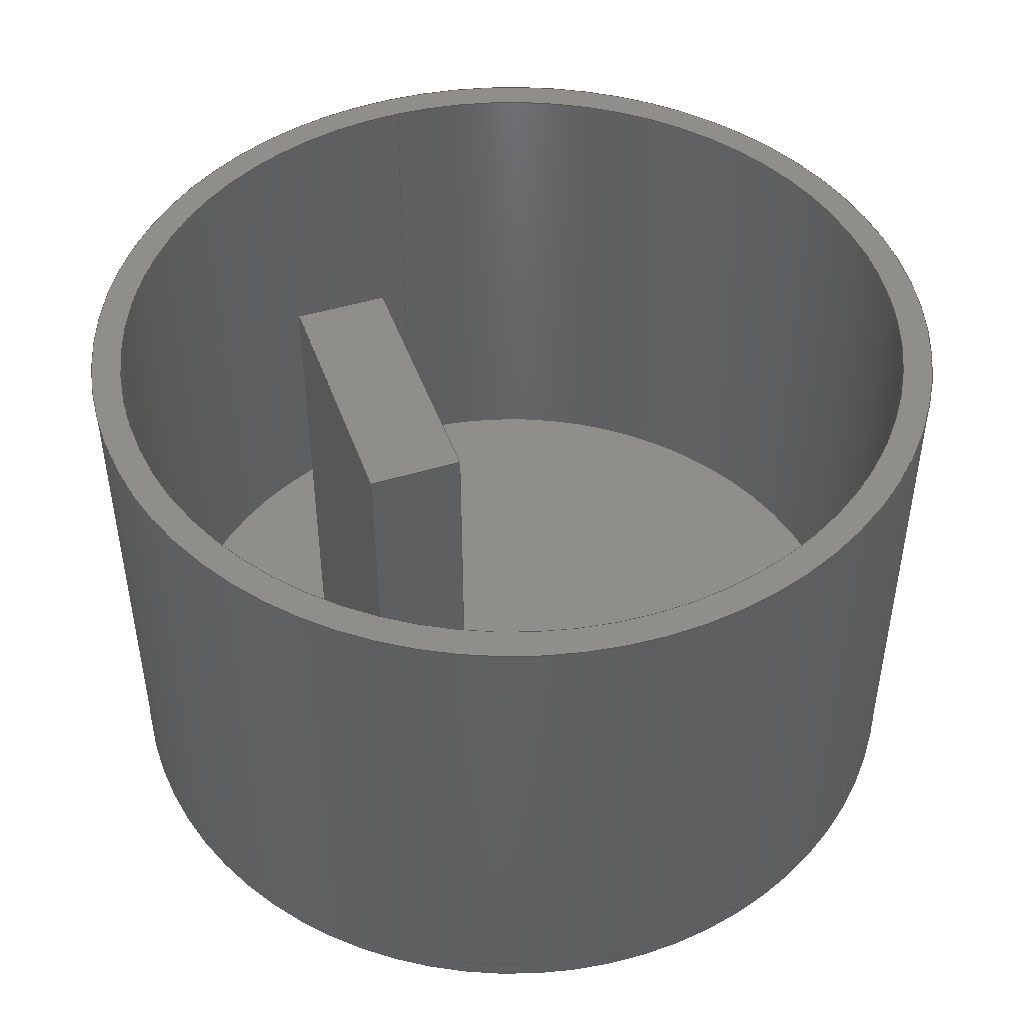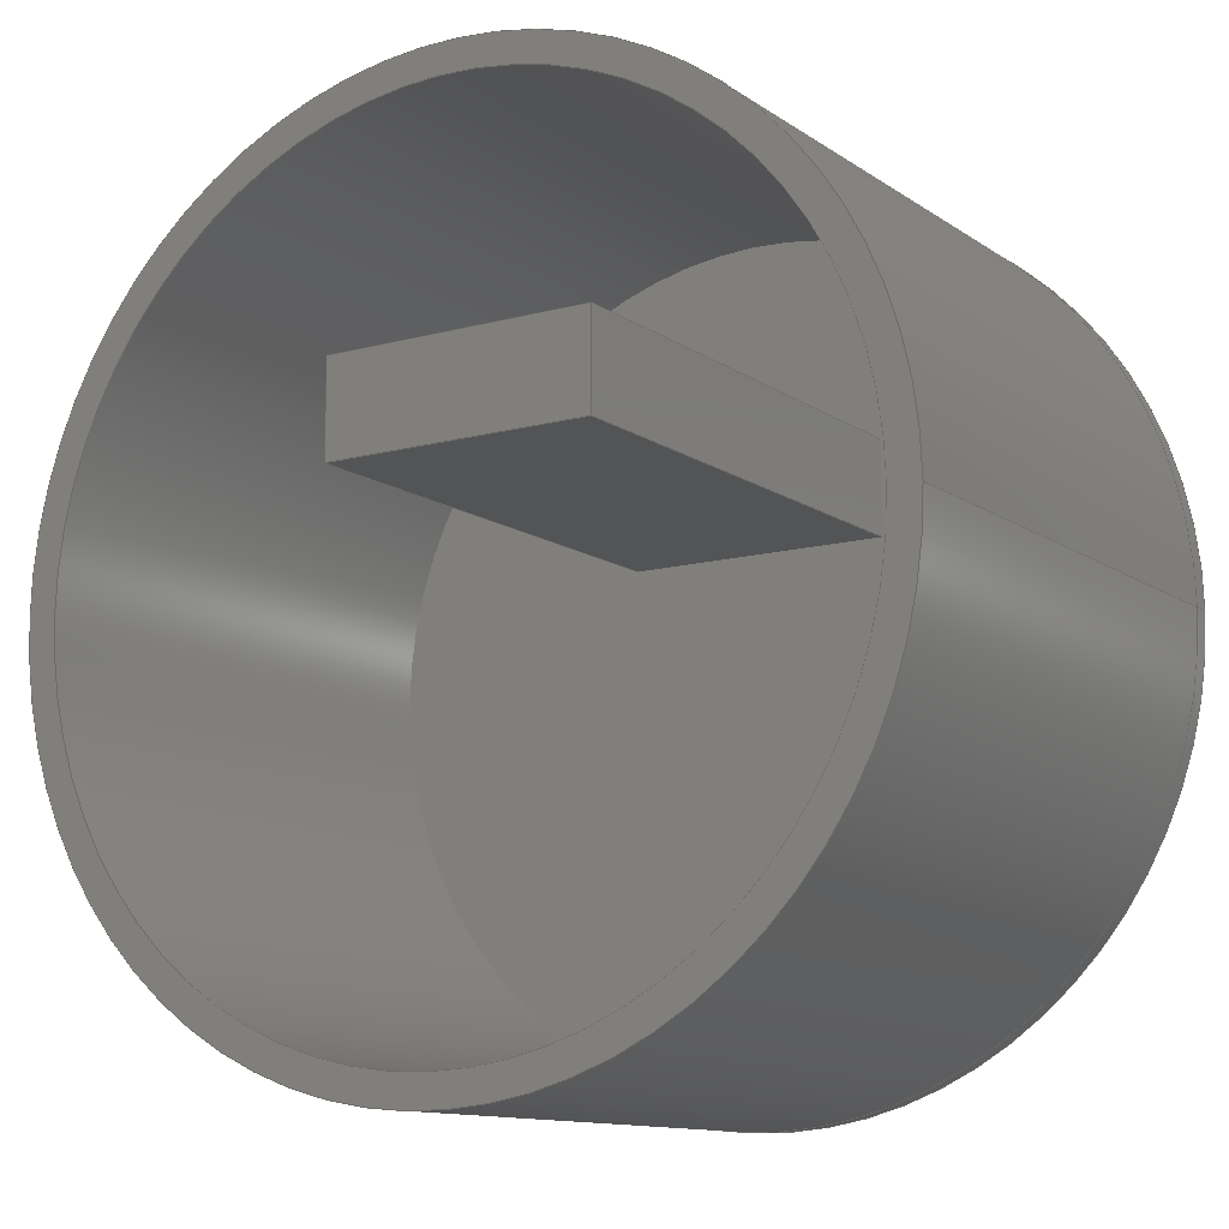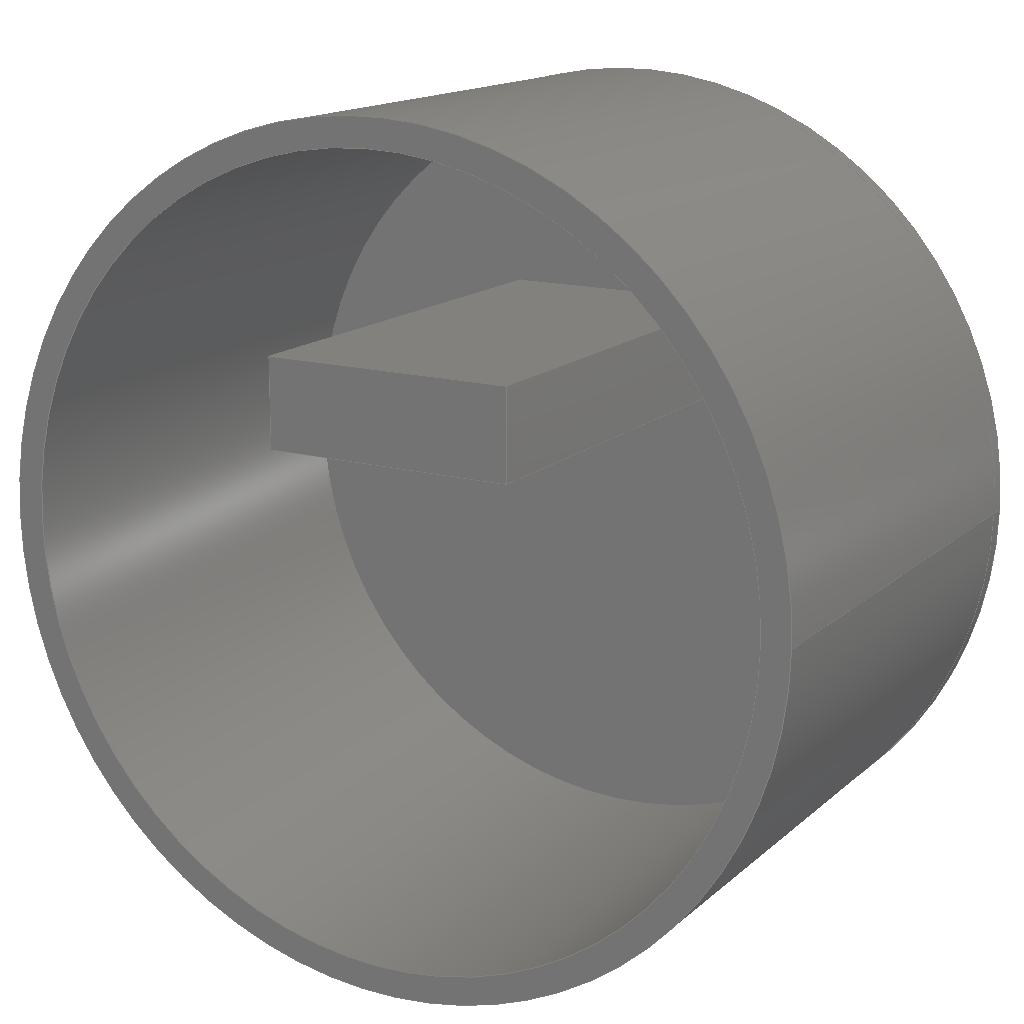
<metadata>
{"format":"step","ext":"step","renderer":"f3d","projection":"perspective","resolution":1024,"background":"white","views":[{"elev":46.4,"azim":70.8,"up":"+Y"},{"elev":-12.0,"azim":-147.1,"up":"+Z"},{"elev":15.4,"azim":-149.8,"up":"+Z"}]}
</metadata>
<code>
ISO-10303-21;
DATA;
#1=MECHANICAL_DESIGN_GEOMETRIC_PRESENTATION_REPRESENTATION('',(#6,#7,
#8),#321);
#2=SHAPE_REPRESENTATION_RELATIONSHIP('SRR','None',#328,#3);
#3=ADVANCED_BREP_SHAPE_REPRESENTATION('',(#9,#10,#11),#320);
#4=FACE_BOUND('',#41,.T.);
#5=FACE_BOUND('',#43,.T.);
#6=STYLED_ITEM('',(#338),#9);
#7=STYLED_ITEM('',(#338),#10);
#8=STYLED_ITEM('',(#338),#11);
#9=MANIFOLD_SOLID_BREP('Body1',#179);
#10=MANIFOLD_SOLID_BREP('Body2',#180);
#11=MANIFOLD_SOLID_BREP('Body3',#181);
#12=PLANE('',#198);
#13=PLANE('',#199);
#14=PLANE('',#206);
#15=PLANE('',#207);
#16=PLANE('',#208);
#17=PLANE('',#209);
#18=PLANE('',#210);
#19=PLANE('',#211);
#20=PLANE('',#212);
#21=PLANE('',#213);
#22=FACE_OUTER_BOUND('',#35,.T.);
#23=FACE_OUTER_BOUND('',#36,.T.);
#24=FACE_OUTER_BOUND('',#37,.T.);
#25=FACE_OUTER_BOUND('',#38,.T.);
#26=FACE_OUTER_BOUND('',#39,.T.);
#27=FACE_OUTER_BOUND('',#40,.T.);
#28=FACE_OUTER_BOUND('',#42,.T.);
#29=FACE_OUTER_BOUND('',#44,.T.);
#30=FACE_OUTER_BOUND('',#45,.T.);
#31=FACE_OUTER_BOUND('',#46,.T.);
#32=FACE_OUTER_BOUND('',#47,.T.);
#33=FACE_OUTER_BOUND('',#48,.T.);
#34=FACE_OUTER_BOUND('',#49,.T.);
#35=EDGE_LOOP('',(#121,#122,#123,#124));
#36=EDGE_LOOP('',(#125));
#37=EDGE_LOOP('',(#126));
#38=EDGE_LOOP('',(#127,#128,#129,#130));
#39=EDGE_LOOP('',(#131,#132,#133,#134));
#40=EDGE_LOOP('',(#135));
#41=EDGE_LOOP('',(#136));
#42=EDGE_LOOP('',(#137));
#43=EDGE_LOOP('',(#138));
#44=EDGE_LOOP('',(#139,#140,#141,#142));
#45=EDGE_LOOP('',(#143,#144,#145,#146));
#46=EDGE_LOOP('',(#147,#148,#149,#150));
#47=EDGE_LOOP('',(#151,#152,#153,#154));
#48=EDGE_LOOP('',(#155,#156,#157,#158));
#49=EDGE_LOOP('',(#159,#160,#161,#162));
#50=LINE('',#274,#65);
#51=LINE('',#282,#66);
#52=LINE('',#288,#67);
#53=LINE('',#295,#68);
#54=LINE('',#297,#69);
#55=LINE('',#299,#70);
#56=LINE('',#300,#71);
#57=LINE('',#303,#72);
#58=LINE('',#305,#73);
#59=LINE('',#306,#74);
#60=LINE('',#309,#75);
#61=LINE('',#311,#76);
#62=LINE('',#312,#77);
#63=LINE('',#314,#78);
#64=LINE('',#315,#79);
#65=VECTOR('',#220,4.918);
#66=VECTOR('',#231,4.588);
#67=VECTOR('',#238,4.918);
#68=VECTOR('',#247,1);
#69=VECTOR('',#248,1);
#70=VECTOR('',#249,1);
#71=VECTOR('',#250,1);
#72=VECTOR('',#253,1);
#73=VECTOR('',#254,1);
#74=VECTOR('',#255,1);
#75=VECTOR('',#258,1);
#76=VECTOR('',#259,1);
#77=VECTOR('',#260,1);
#78=VECTOR('',#263,1);
#79=VECTOR('',#264,1);
#80=CIRCLE('',#196,4.918);
#81=CIRCLE('',#197,4.918);
#82=CIRCLE('',#201,4.588);
#83=CIRCLE('',#202,4.588);
#84=CIRCLE('',#204,4.918);
#85=CIRCLE('',#205,4.918);
#86=VERTEX_POINT('',#271);
#87=VERTEX_POINT('',#273);
#88=VERTEX_POINT('',#279);
#89=VERTEX_POINT('',#281);
#90=VERTEX_POINT('',#285);
#91=VERTEX_POINT('',#287);
#92=VERTEX_POINT('',#293);
#93=VERTEX_POINT('',#294);
#94=VERTEX_POINT('',#296);
#95=VERTEX_POINT('',#298);
#96=VERTEX_POINT('',#302);
#97=VERTEX_POINT('',#304);
#98=VERTEX_POINT('',#308);
#99=VERTEX_POINT('',#310);
#100=EDGE_CURVE('',#86,#86,#80,.T.);
#101=EDGE_CURVE('',#86,#87,#50,.T.);
#102=EDGE_CURVE('',#87,#87,#81,.T.);
#103=EDGE_CURVE('',#88,#88,#82,.T.);
#104=EDGE_CURVE('',#88,#89,#51,.T.);
#105=EDGE_CURVE('',#89,#89,#83,.T.);
#106=EDGE_CURVE('',#90,#90,#84,.T.);
#107=EDGE_CURVE('',#90,#91,#52,.T.);
#108=EDGE_CURVE('',#91,#91,#85,.T.);
#109=EDGE_CURVE('',#92,#93,#53,.T.);
#110=EDGE_CURVE('',#92,#94,#54,.T.);
#111=EDGE_CURVE('',#95,#94,#55,.T.);
#112=EDGE_CURVE('',#93,#95,#56,.T.);
#113=EDGE_CURVE('',#93,#96,#57,.T.);
#114=EDGE_CURVE('',#97,#95,#58,.T.);
#115=EDGE_CURVE('',#96,#97,#59,.T.);
#116=EDGE_CURVE('',#96,#98,#60,.T.);
#117=EDGE_CURVE('',#99,#97,#61,.T.);
#118=EDGE_CURVE('',#98,#99,#62,.T.);
#119=EDGE_CURVE('',#98,#92,#63,.T.);
#120=EDGE_CURVE('',#94,#99,#64,.T.);
#121=ORIENTED_EDGE('',*,*,#100,.F.);
#122=ORIENTED_EDGE('',*,*,#101,.T.);
#123=ORIENTED_EDGE('',*,*,#102,.T.);
#124=ORIENTED_EDGE('',*,*,#101,.F.);
#125=ORIENTED_EDGE('',*,*,#100,.T.);
#126=ORIENTED_EDGE('',*,*,#102,.F.);
#127=ORIENTED_EDGE('',*,*,#103,.F.);
#128=ORIENTED_EDGE('',*,*,#104,.T.);
#129=ORIENTED_EDGE('',*,*,#105,.T.);
#130=ORIENTED_EDGE('',*,*,#104,.F.);
#131=ORIENTED_EDGE('',*,*,#106,.F.);
#132=ORIENTED_EDGE('',*,*,#107,.T.);
#133=ORIENTED_EDGE('',*,*,#108,.T.);
#134=ORIENTED_EDGE('',*,*,#107,.F.);
#135=ORIENTED_EDGE('',*,*,#106,.T.);
#136=ORIENTED_EDGE('',*,*,#103,.T.);
#137=ORIENTED_EDGE('',*,*,#108,.F.);
#138=ORIENTED_EDGE('',*,*,#105,.F.);
#139=ORIENTED_EDGE('',*,*,#109,.F.);
#140=ORIENTED_EDGE('',*,*,#110,.T.);
#141=ORIENTED_EDGE('',*,*,#111,.F.);
#142=ORIENTED_EDGE('',*,*,#112,.F.);
#143=ORIENTED_EDGE('',*,*,#113,.F.);
#144=ORIENTED_EDGE('',*,*,#112,.T.);
#145=ORIENTED_EDGE('',*,*,#114,.F.);
#146=ORIENTED_EDGE('',*,*,#115,.F.);
#147=ORIENTED_EDGE('',*,*,#116,.F.);
#148=ORIENTED_EDGE('',*,*,#115,.T.);
#149=ORIENTED_EDGE('',*,*,#117,.F.);
#150=ORIENTED_EDGE('',*,*,#118,.F.);
#151=ORIENTED_EDGE('',*,*,#119,.F.);
#152=ORIENTED_EDGE('',*,*,#118,.T.);
#153=ORIENTED_EDGE('',*,*,#120,.F.);
#154=ORIENTED_EDGE('',*,*,#110,.F.);
#155=ORIENTED_EDGE('',*,*,#120,.T.);
#156=ORIENTED_EDGE('',*,*,#117,.T.);
#157=ORIENTED_EDGE('',*,*,#114,.T.);
#158=ORIENTED_EDGE('',*,*,#111,.T.);
#159=ORIENTED_EDGE('',*,*,#119,.T.);
#160=ORIENTED_EDGE('',*,*,#109,.T.);
#161=ORIENTED_EDGE('',*,*,#113,.T.);
#162=ORIENTED_EDGE('',*,*,#116,.T.);
#163=CYLINDRICAL_SURFACE('',#195,4.918);
#164=CYLINDRICAL_SURFACE('',#200,4.588);
#165=CYLINDRICAL_SURFACE('',#203,4.918);
#166=ADVANCED_FACE('',(#22),#163,.T.);
#167=ADVANCED_FACE('',(#23),#12,.T.);
#168=ADVANCED_FACE('',(#24),#13,.F.);
#169=ADVANCED_FACE('',(#25),#164,.F.);
#170=ADVANCED_FACE('',(#26),#165,.T.);
#171=ADVANCED_FACE('',(#27,#4),#14,.T.);
#172=ADVANCED_FACE('',(#28,#5),#15,.F.);
#173=ADVANCED_FACE('',(#29),#16,.T.);
#174=ADVANCED_FACE('',(#30),#17,.T.);
#175=ADVANCED_FACE('',(#31),#18,.T.);
#176=ADVANCED_FACE('',(#32),#19,.T.);
#177=ADVANCED_FACE('',(#33),#20,.T.);
#178=ADVANCED_FACE('',(#34),#21,.F.);
#179=CLOSED_SHELL('',(#166,#167,#168));
#180=CLOSED_SHELL('',(#169,#170,#171,#172));
#181=CLOSED_SHELL('',(#173,#174,#175,#176,#177,#178));
#182=DERIVED_UNIT_ELEMENT(#184,1);
#183=DERIVED_UNIT_ELEMENT(#323,3);
#184=(
MASS_UNIT()
NAMED_UNIT(*)
SI_UNIT(.KILO.,.GRAM.)
);
#185=DERIVED_UNIT((#182,#183));
#186=MEASURE_REPRESENTATION_ITEM('density measure',
POSITIVE_RATIO_MEASURE(7850),#185);
#187=PROPERTY_DEFINITION_REPRESENTATION(#192,#189);
#188=PROPERTY_DEFINITION_REPRESENTATION(#193,#190);
#189=REPRESENTATION('material name',(#191),#320);
#190=REPRESENTATION('density',(#186),#320);
#191=DESCRIPTIVE_REPRESENTATION_ITEM('Steel','Steel');
#192=PROPERTY_DEFINITION('material property','material name',#330);
#193=PROPERTY_DEFINITION('material property','density of part',#330);
#194=AXIS2_PLACEMENT_3D('placement',#269,#214,#215);
#195=AXIS2_PLACEMENT_3D('',#270,#216,#217);
#196=AXIS2_PLACEMENT_3D('',#272,#218,#219);
#197=AXIS2_PLACEMENT_3D('',#275,#221,#222);
#198=AXIS2_PLACEMENT_3D('',#276,#223,#224);
#199=AXIS2_PLACEMENT_3D('',#277,#225,#226);
#200=AXIS2_PLACEMENT_3D('',#278,#227,#228);
#201=AXIS2_PLACEMENT_3D('',#280,#229,#230);
#202=AXIS2_PLACEMENT_3D('',#283,#232,#233);
#203=AXIS2_PLACEMENT_3D('',#284,#234,#235);
#204=AXIS2_PLACEMENT_3D('',#286,#236,#237);
#205=AXIS2_PLACEMENT_3D('',#289,#239,#240);
#206=AXIS2_PLACEMENT_3D('',#290,#241,#242);
#207=AXIS2_PLACEMENT_3D('',#291,#243,#244);
#208=AXIS2_PLACEMENT_3D('',#292,#245,#246);
#209=AXIS2_PLACEMENT_3D('',#301,#251,#252);
#210=AXIS2_PLACEMENT_3D('',#307,#256,#257);
#211=AXIS2_PLACEMENT_3D('',#313,#261,#262);
#212=AXIS2_PLACEMENT_3D('',#316,#265,#266);
#213=AXIS2_PLACEMENT_3D('',#317,#267,#268);
#214=DIRECTION('axis',(0,0,1));
#215=DIRECTION('refdir',(1,0,0));
#216=DIRECTION('center_axis',(0,1,0));
#217=DIRECTION('ref_axis',(1,0,0));
#218=DIRECTION('center_axis',(0,1,0));
#219=DIRECTION('ref_axis',(1,0,0));
#220=DIRECTION('',(0,-1,0));
#221=DIRECTION('center_axis',(0,1,0));
#222=DIRECTION('ref_axis',(1,0,0));
#223=DIRECTION('center_axis',(0,1,0));
#224=DIRECTION('ref_axis',(1,0,0));
#225=DIRECTION('center_axis',(0,1,0));
#226=DIRECTION('ref_axis',(1,0,0));
#227=DIRECTION('center_axis',(0,1,0));
#228=DIRECTION('ref_axis',(1,0,0));
#229=DIRECTION('center_axis',(0,-1,0));
#230=DIRECTION('ref_axis',(1,0,0));
#231=DIRECTION('',(0,-1,0));
#232=DIRECTION('center_axis',(0,-1,0));
#233=DIRECTION('ref_axis',(1,0,0));
#234=DIRECTION('center_axis',(0,1,0));
#235=DIRECTION('ref_axis',(1,0,0));
#236=DIRECTION('center_axis',(0,1,0));
#237=DIRECTION('ref_axis',(1,0,0));
#238=DIRECTION('',(0,-1,0));
#239=DIRECTION('center_axis',(0,1,0));
#240=DIRECTION('ref_axis',(1,0,0));
#241=DIRECTION('center_axis',(0,1,0));
#242=DIRECTION('ref_axis',(1,0,0));
#243=DIRECTION('center_axis',(0,1,0));
#244=DIRECTION('ref_axis',(1,0,0));
#245=DIRECTION('center_axis',(-1,0,0));
#246=DIRECTION('ref_axis',(0,0,1));
#247=DIRECTION('',(0,0,-1));
#248=DIRECTION('',(0,1,0));
#249=DIRECTION('',(0,0,1));
#250=DIRECTION('',(0,1,0));
#251=DIRECTION('center_axis',(0,0,-1));
#252=DIRECTION('ref_axis',(-1,0,0));
#253=DIRECTION('',(1,0,0));
#254=DIRECTION('',(-1,0,0));
#255=DIRECTION('',(0,1,0));
#256=DIRECTION('center_axis',(1,0,0));
#257=DIRECTION('ref_axis',(0,0,-1));
#258=DIRECTION('',(0,0,1));
#259=DIRECTION('',(0,0,-1));
#260=DIRECTION('',(0,1,0));
#261=DIRECTION('center_axis',(0,0,1));
#262=DIRECTION('ref_axis',(1,0,0));
#263=DIRECTION('',(-1,0,0));
#264=DIRECTION('',(1,0,0));
#265=DIRECTION('center_axis',(0,1,0));
#266=DIRECTION('ref_axis',(0,0,1));
#267=DIRECTION('center_axis',(0,1,0));
#268=DIRECTION('ref_axis',(-1,0,0));
#269=CARTESIAN_POINT('',(0,0,0));
#270=CARTESIAN_POINT('Origin',(0,0,0));
#271=CARTESIAN_POINT('',(-4.918,0.2,6.023e-16));
#272=CARTESIAN_POINT('Origin',(0,0.2,0));
#273=CARTESIAN_POINT('',(-4.918,0,6.023e-16));
#274=CARTESIAN_POINT('',(-4.918,0,6.023e-16));
#275=CARTESIAN_POINT('Origin',(0,0,0));
#276=CARTESIAN_POINT('Origin',(0,0.2,0));
#277=CARTESIAN_POINT('Origin',(0,0,0));
#278=CARTESIAN_POINT('Origin',(0,0,0));
#279=CARTESIAN_POINT('',(-4.588,6,5.619e-16));
#280=CARTESIAN_POINT('Origin',(0,6,0));
#281=CARTESIAN_POINT('',(-4.588,0,5.619e-16));
#282=CARTESIAN_POINT('',(-4.588,0,5.619e-16));
#283=CARTESIAN_POINT('Origin',(0,0,0));
#284=CARTESIAN_POINT('Origin',(0,0,0));
#285=CARTESIAN_POINT('',(-4.918,6,6.023e-16));
#286=CARTESIAN_POINT('Origin',(0,6,0));
#287=CARTESIAN_POINT('',(-4.918,0,6.023e-16));
#288=CARTESIAN_POINT('',(-4.918,0,6.023e-16));
#289=CARTESIAN_POINT('Origin',(0,0,0));
#290=CARTESIAN_POINT('Origin',(0,6,0));
#291=CARTESIAN_POINT('Origin',(0,0,0));
#292=CARTESIAN_POINT('Origin',(-1.5,0.2,1.15));
#293=CARTESIAN_POINT('',(-1.5,0.2,2.2));
#294=CARTESIAN_POINT('',(-1.5,0.2,1.15));
#295=CARTESIAN_POINT('',(-1.5,0.2,2.2));
#296=CARTESIAN_POINT('',(-1.5,5.7,2.2));
#297=CARTESIAN_POINT('',(-1.5,0.2,2.2));
#298=CARTESIAN_POINT('',(-1.5,5.7,1.15));
#299=CARTESIAN_POINT('',(-1.5,5.7,2.2));
#300=CARTESIAN_POINT('',(-1.5,0.2,1.15));
#301=CARTESIAN_POINT('Origin',(1.5,0.2,1.15));
#302=CARTESIAN_POINT('',(1.5,0.2,1.15));
#303=CARTESIAN_POINT('',(-1.5,0.2,1.15));
#304=CARTESIAN_POINT('',(1.5,5.7,1.15));
#305=CARTESIAN_POINT('',(-1.5,5.7,1.15));
#306=CARTESIAN_POINT('',(1.5,0.2,1.15));
#307=CARTESIAN_POINT('Origin',(1.5,0.2,2.2));
#308=CARTESIAN_POINT('',(1.5,0.2,2.2));
#309=CARTESIAN_POINT('',(1.5,0.2,1.15));
#310=CARTESIAN_POINT('',(1.5,5.7,2.2));
#311=CARTESIAN_POINT('',(1.5,5.7,1.15));
#312=CARTESIAN_POINT('',(1.5,0.2,2.2));
#313=CARTESIAN_POINT('Origin',(-1.5,0.2,2.2));
#314=CARTESIAN_POINT('',(1.5,0.2,2.2));
#315=CARTESIAN_POINT('',(1.5,5.7,2.2));
#316=CARTESIAN_POINT('Origin',(1.118e-08,5.7,1.675));
#317=CARTESIAN_POINT('Origin',(1.118e-08,0.2,1.675));
#318=UNCERTAINTY_MEASURE_WITH_UNIT(LENGTH_MEASURE(0.001),#322,
'DISTANCE_ACCURACY_VALUE',
'Maximum model space distance between geometric entities at asserted c
onnectivities');
#319=UNCERTAINTY_MEASURE_WITH_UNIT(LENGTH_MEASURE(0.001),#322,
'DISTANCE_ACCURACY_VALUE',
'Maximum model space distance between geometric entities at asserted c
onnectivities');
#320=(
GEOMETRIC_REPRESENTATION_CONTEXT(3)
GLOBAL_UNCERTAINTY_ASSIGNED_CONTEXT((#318))
GLOBAL_UNIT_ASSIGNED_CONTEXT((#322,#324,#325))
REPRESENTATION_CONTEXT('','3D')
);
#321=(
GEOMETRIC_REPRESENTATION_CONTEXT(3)
GLOBAL_UNCERTAINTY_ASSIGNED_CONTEXT((#319))
GLOBAL_UNIT_ASSIGNED_CONTEXT((#322,#324,#325))
REPRESENTATION_CONTEXT('','3D')
);
#322=(
LENGTH_UNIT()
NAMED_UNIT(*)
SI_UNIT(.CENTI.,.METRE.)
);
#323=(
LENGTH_UNIT()
NAMED_UNIT(*)
SI_UNIT($,.METRE.)
);
#324=(
NAMED_UNIT(*)
PLANE_ANGLE_UNIT()
SI_UNIT($,.RADIAN.)
);
#325=(
NAMED_UNIT(*)
SI_UNIT($,.STERADIAN.)
SOLID_ANGLE_UNIT()
);
#326=SHAPE_DEFINITION_REPRESENTATION(#327,#328);
#327=PRODUCT_DEFINITION_SHAPE('',$,#330);
#328=SHAPE_REPRESENTATION('',(#194),#320);
#329=PRODUCT_DEFINITION_CONTEXT('part definition',#334,'design');
#330=PRODUCT_DEFINITION('Untitled','Untitled',#331,#329);
#331=PRODUCT_DEFINITION_FORMATION('',$,#336);
#332=PRODUCT_RELATED_PRODUCT_CATEGORY('Untitled','Untitled',(#336));
#333=APPLICATION_PROTOCOL_DEFINITION('international standard',
'automotive_design',2009,#334);
#334=APPLICATION_CONTEXT(
'Core Data for Automotive Mechanical Design Process');
#335=PRODUCT_CONTEXT('part definition',#334,'mechanical');
#336=PRODUCT('Untitled','Untitled',$,(#335));
#337=PRESENTATION_STYLE_ASSIGNMENT((#339));
#338=PRESENTATION_STYLE_ASSIGNMENT((#340));
#339=SURFACE_STYLE_USAGE(.BOTH.,#341);
#340=SURFACE_STYLE_USAGE(.BOTH.,#342);
#341=SURFACE_SIDE_STYLE('',(#343));
#342=SURFACE_SIDE_STYLE('',(#344));
#343=SURFACE_STYLE_FILL_AREA(#345);
#344=SURFACE_STYLE_FILL_AREA(#346);
#345=FILL_AREA_STYLE('Steel - Satin',(#347));
#346=FILL_AREA_STYLE('Stainless Steel - Satin',(#348));
#347=FILL_AREA_STYLE_COLOUR('Steel - Satin',#349);
#348=FILL_AREA_STYLE_COLOUR('Stainless Steel - Satin',#350);
#349=COLOUR_RGB('Steel - Satin',0.6275,0.6275,0.6275);
#350=COLOUR_RGB('Stainless Steel - Satin',0.7961,0.7961,
0.7961);
ENDSEC;
END-ISO-10303-21;

</code>
